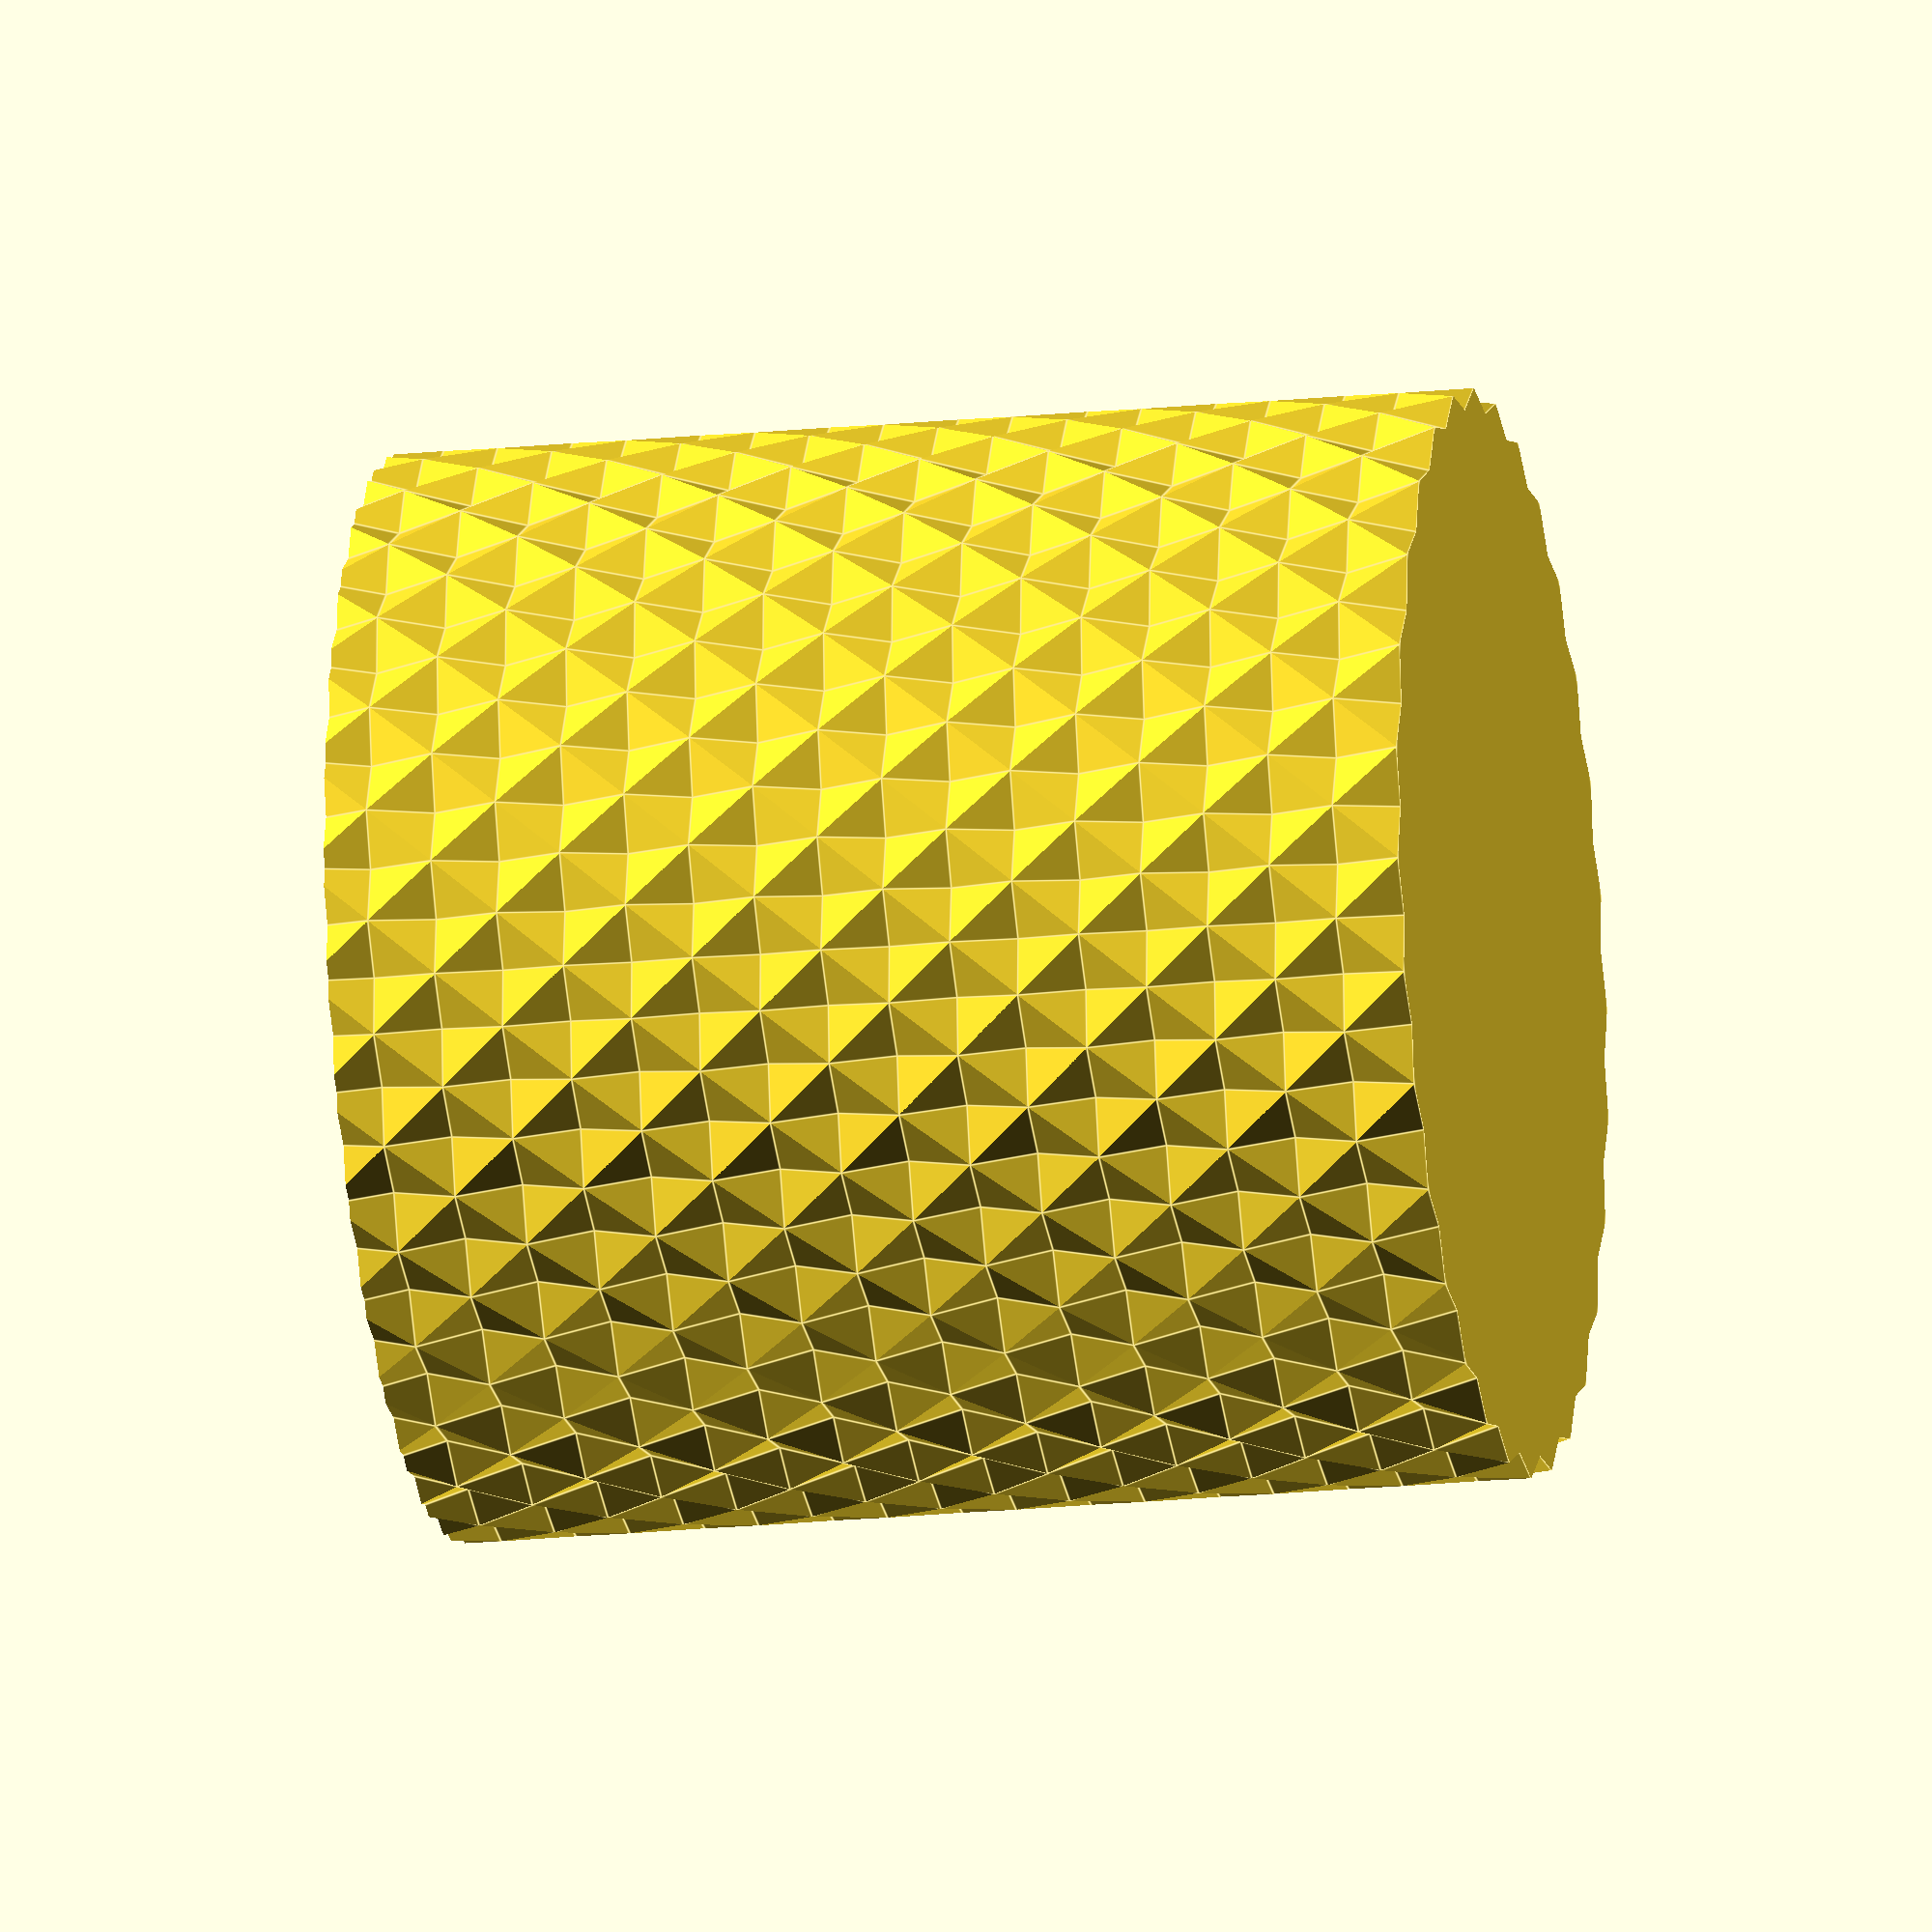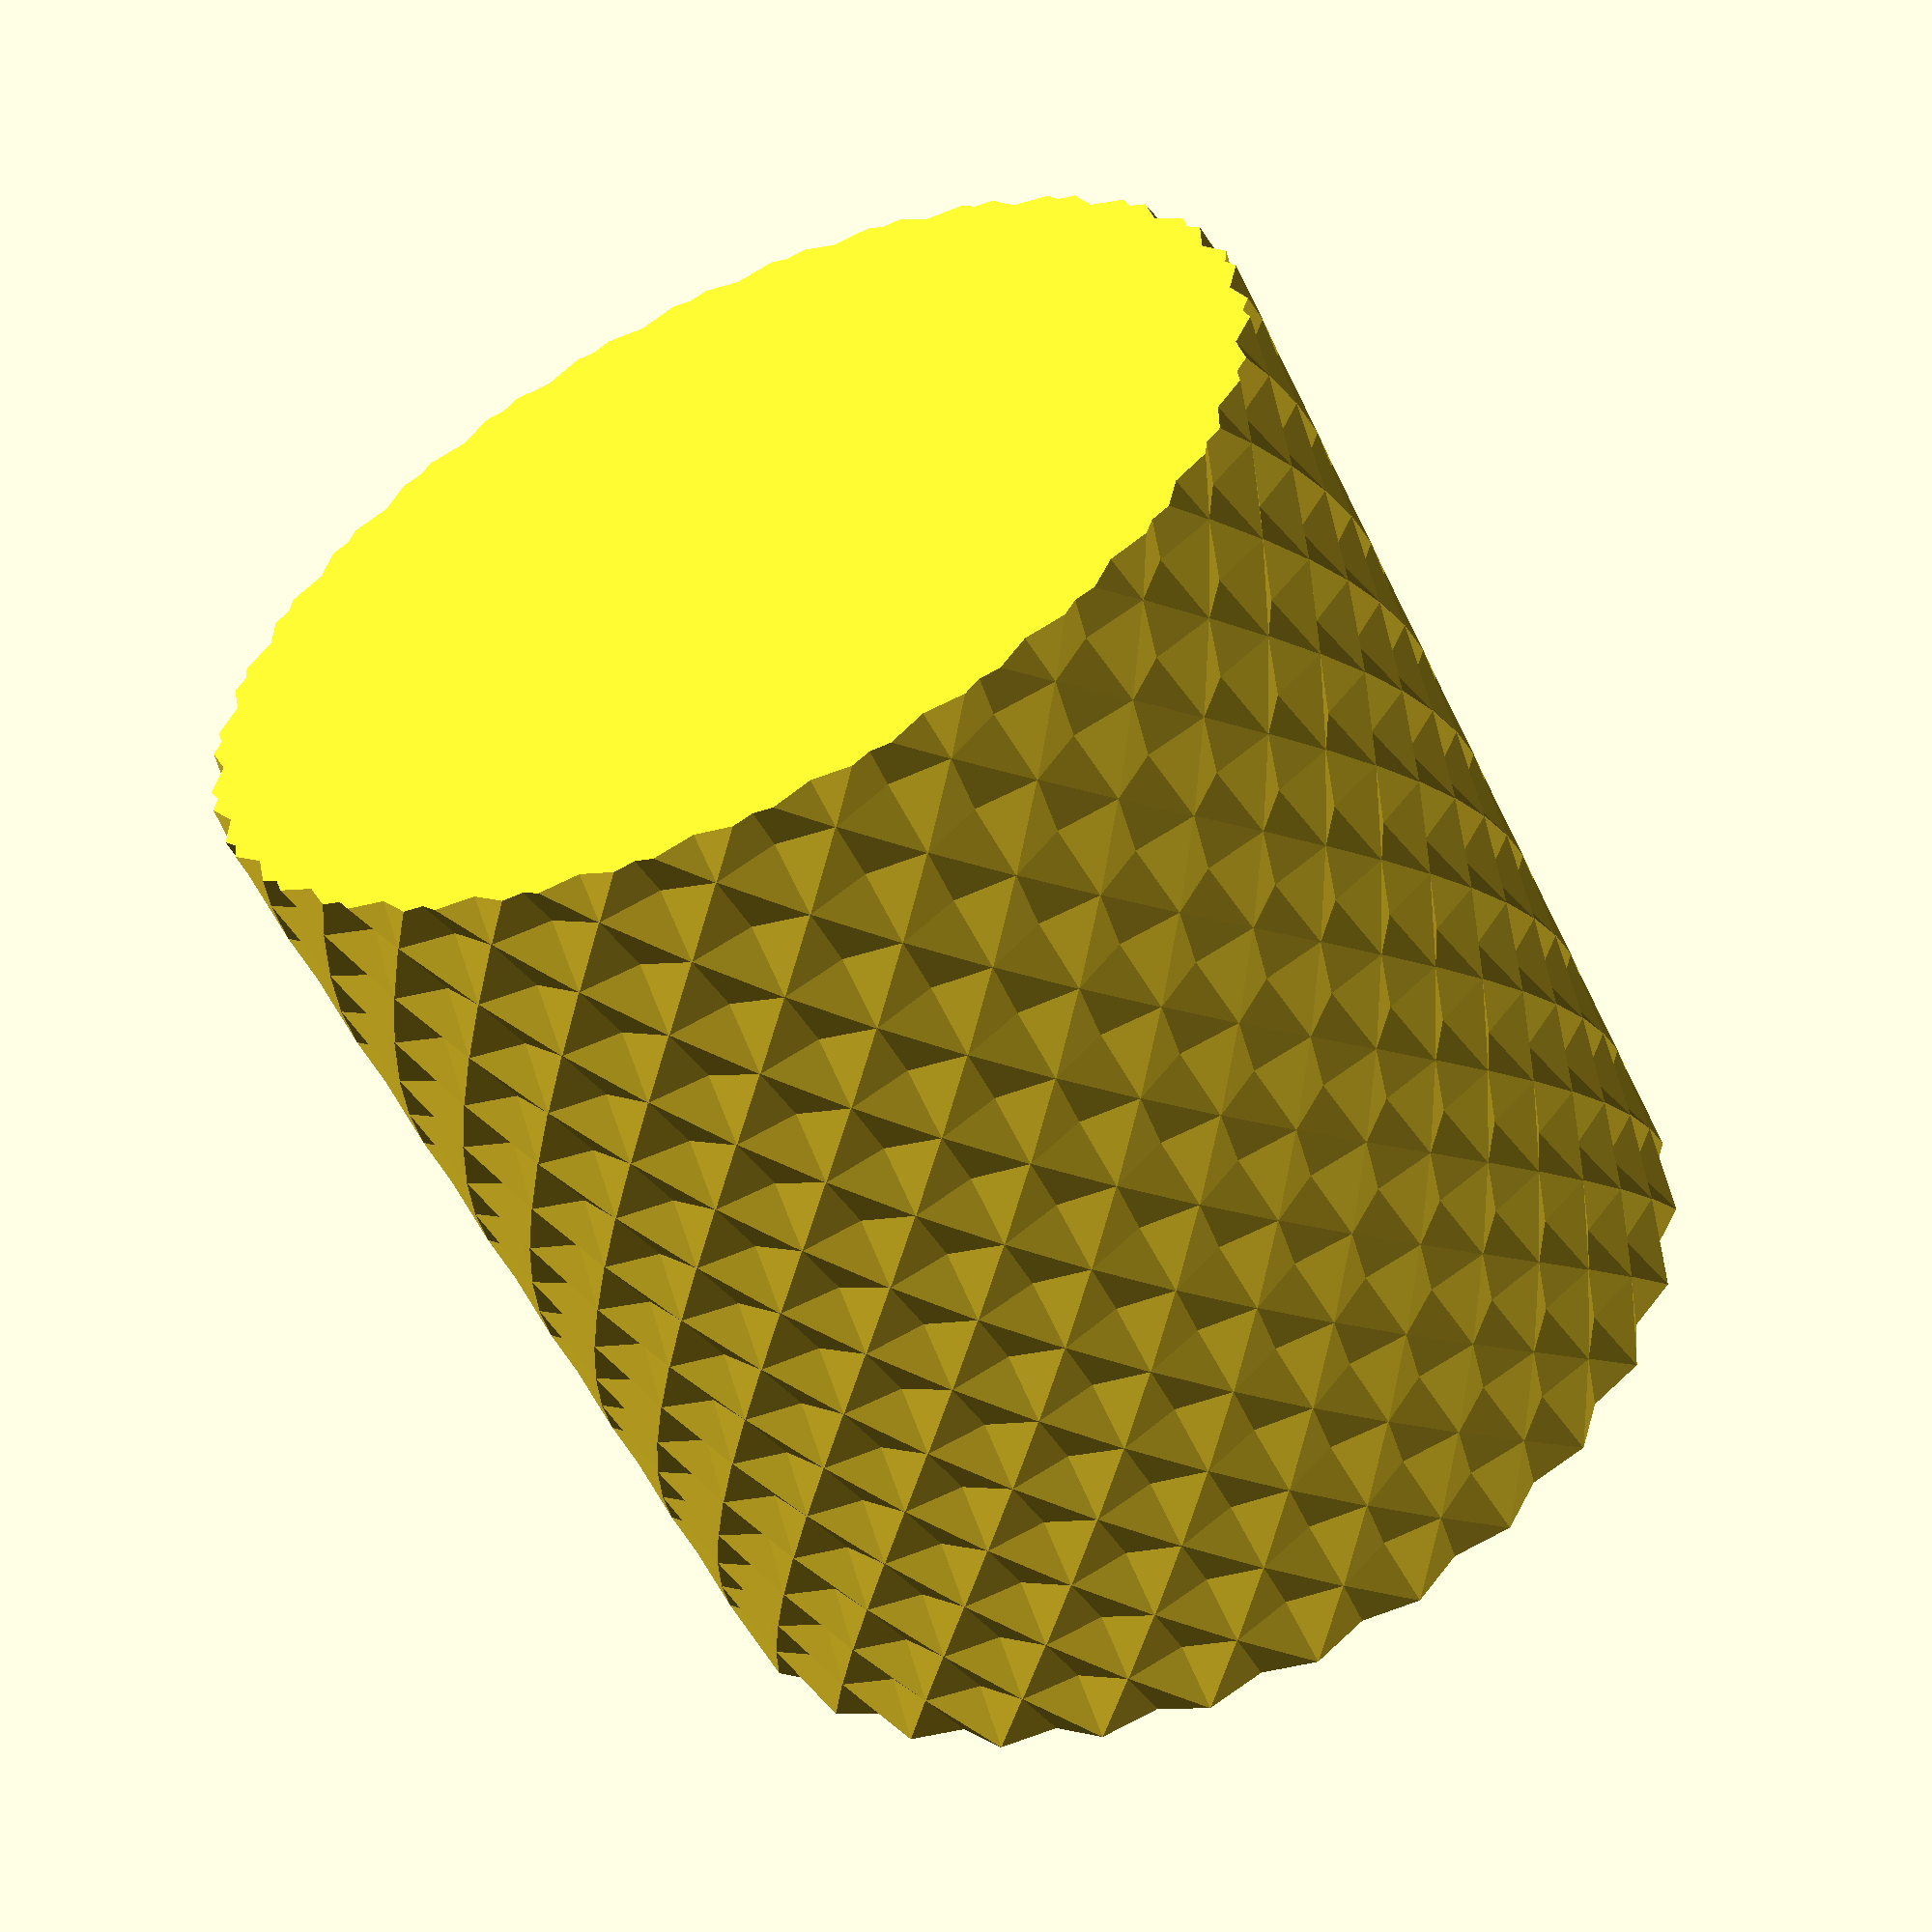
<openscad>
mainWidth=100;
mainHeight=100;
testWidth=56;
$fn=100;
prismDepth=2.5;
prismWidth=11;
numCircle=30;
numHigh=20;

module prismCut(radius,degree,tilt){

rotate([0,0,degree])
rotate([tilt,0,0])
translate([prismDepth+radius,0,0])
rotate([0,-90,0])
resize([prismWidth,prismWidth,prismDepth])
polyhedron(
  points=[ [10,10,0],[10,-10,0],[-10,-10,0],[-10,10,0], // the four points at base
           [0,0,10]  ],                                 // the apex point 
  faces=[ [0,1,4],[1,2,4],[2,3,4],[3,0,4],              // each triangle side
              [1,0,3],[2,1,3] ]                         // two triangles for square base
 );
}

difference(){
cylinder(h=100,r=50);
    union(){
for(b=[1:1:numHigh])
translate([0,0,(b-1)*6])
rotate([0,0,(b%2)*360/numCircle/2])
for(a=[1:1:numCircle])
prismCut(48,(a-1)/numCircle*360,45);

//translate([0,0,6])
//rotate([0,0,360/numCircle/2])
//for(a=[1:1:numCircle])
//prismCut(48,(a-1)/numCircle*360,45);
}
}
</openscad>
<views>
elev=198.0 azim=189.7 roll=78.8 proj=o view=edges
elev=55.9 azim=101.8 roll=25.3 proj=p view=solid
</views>
